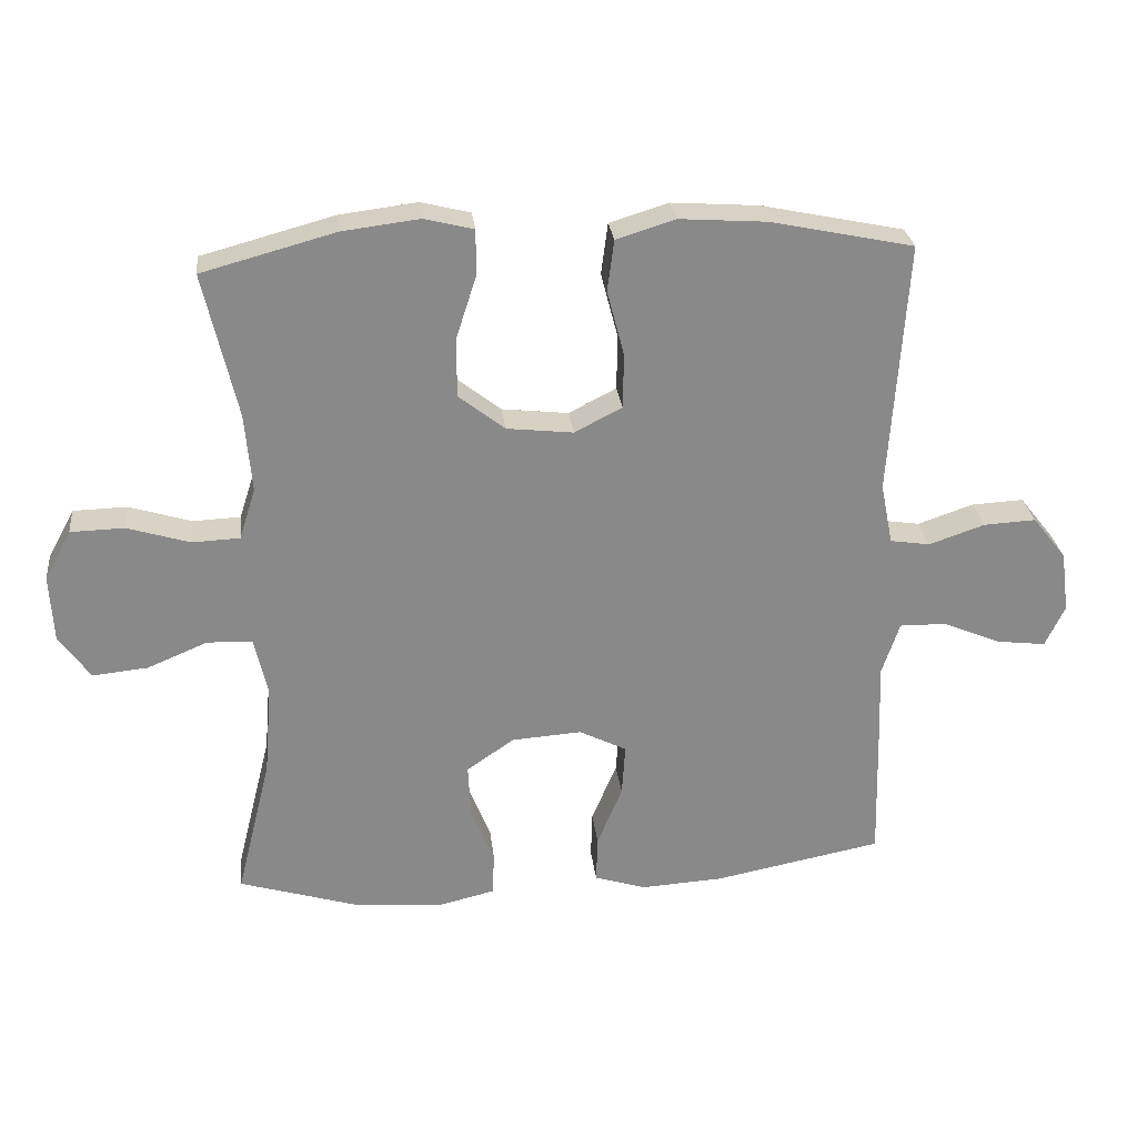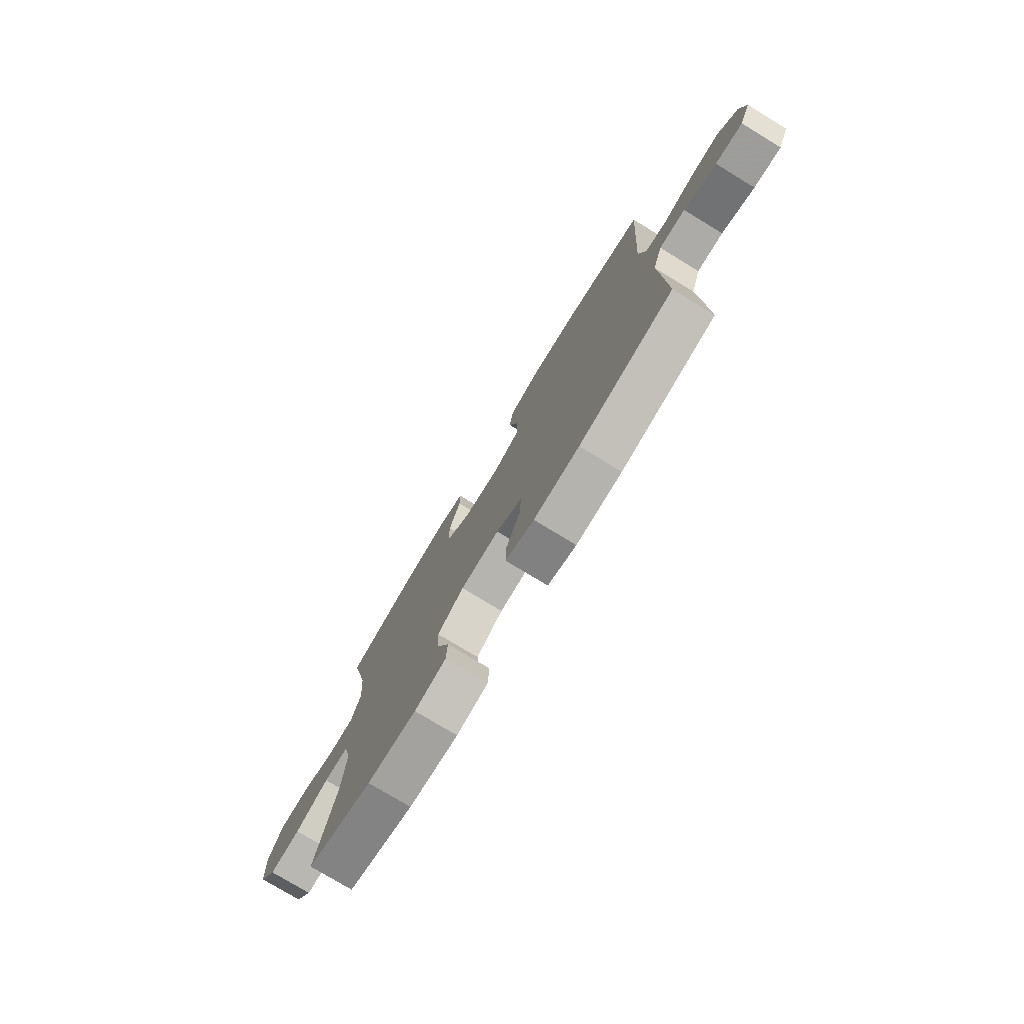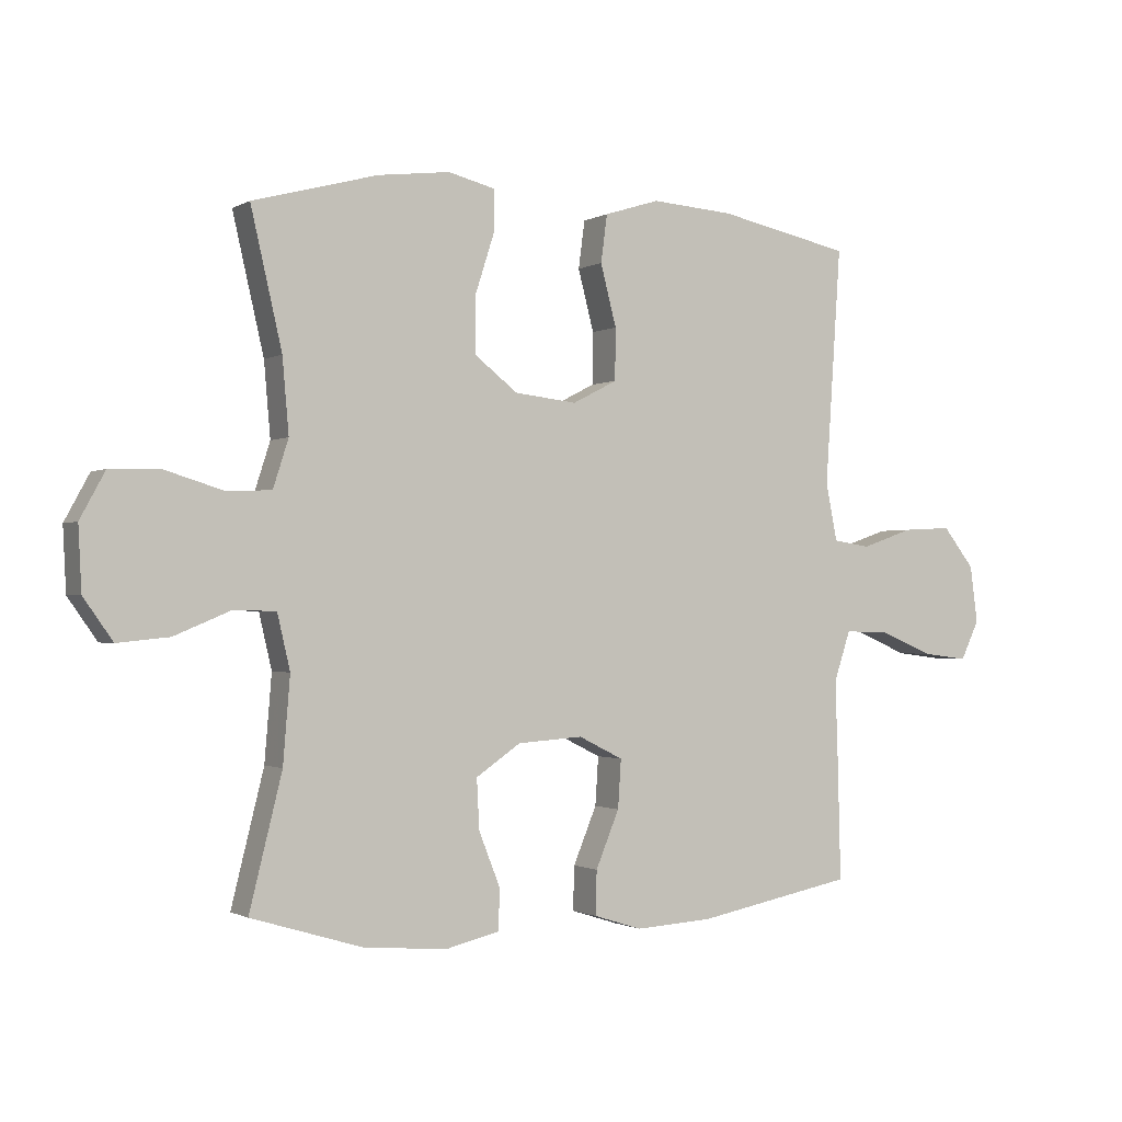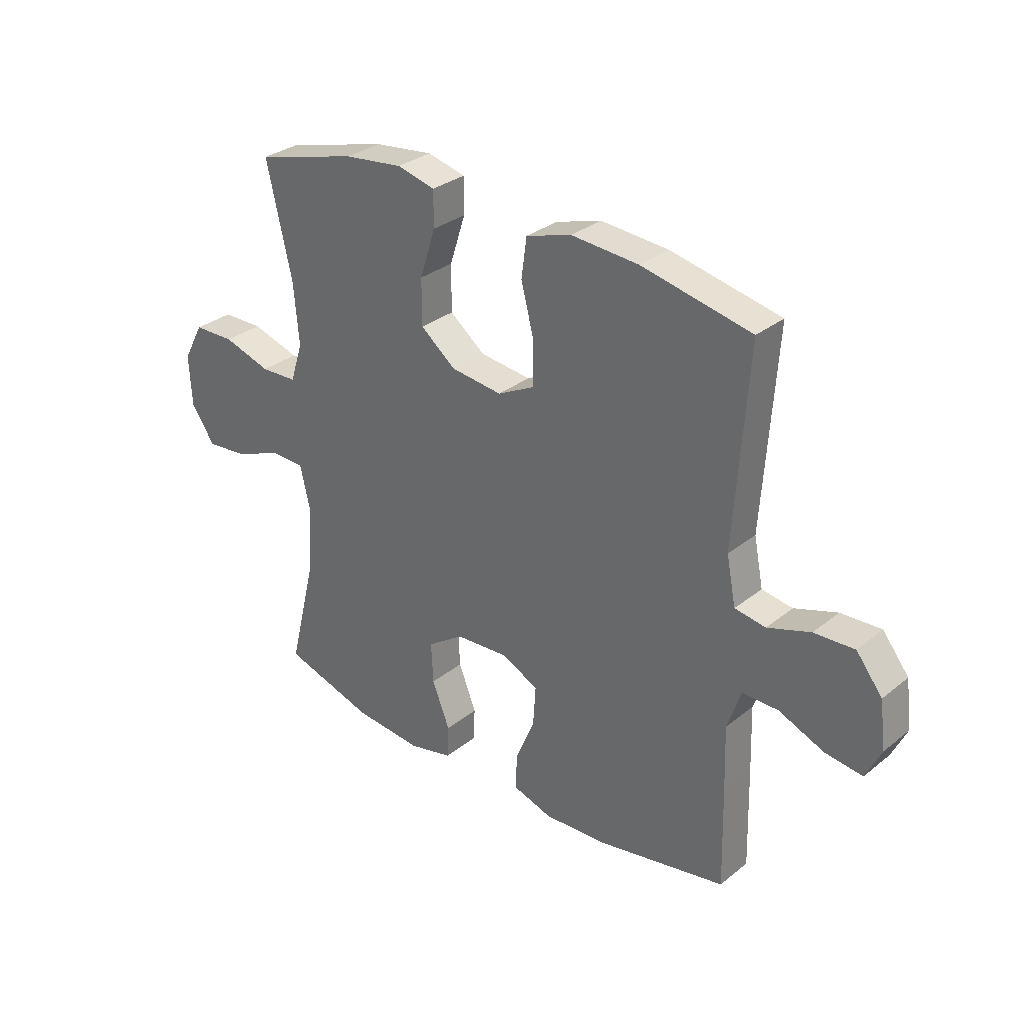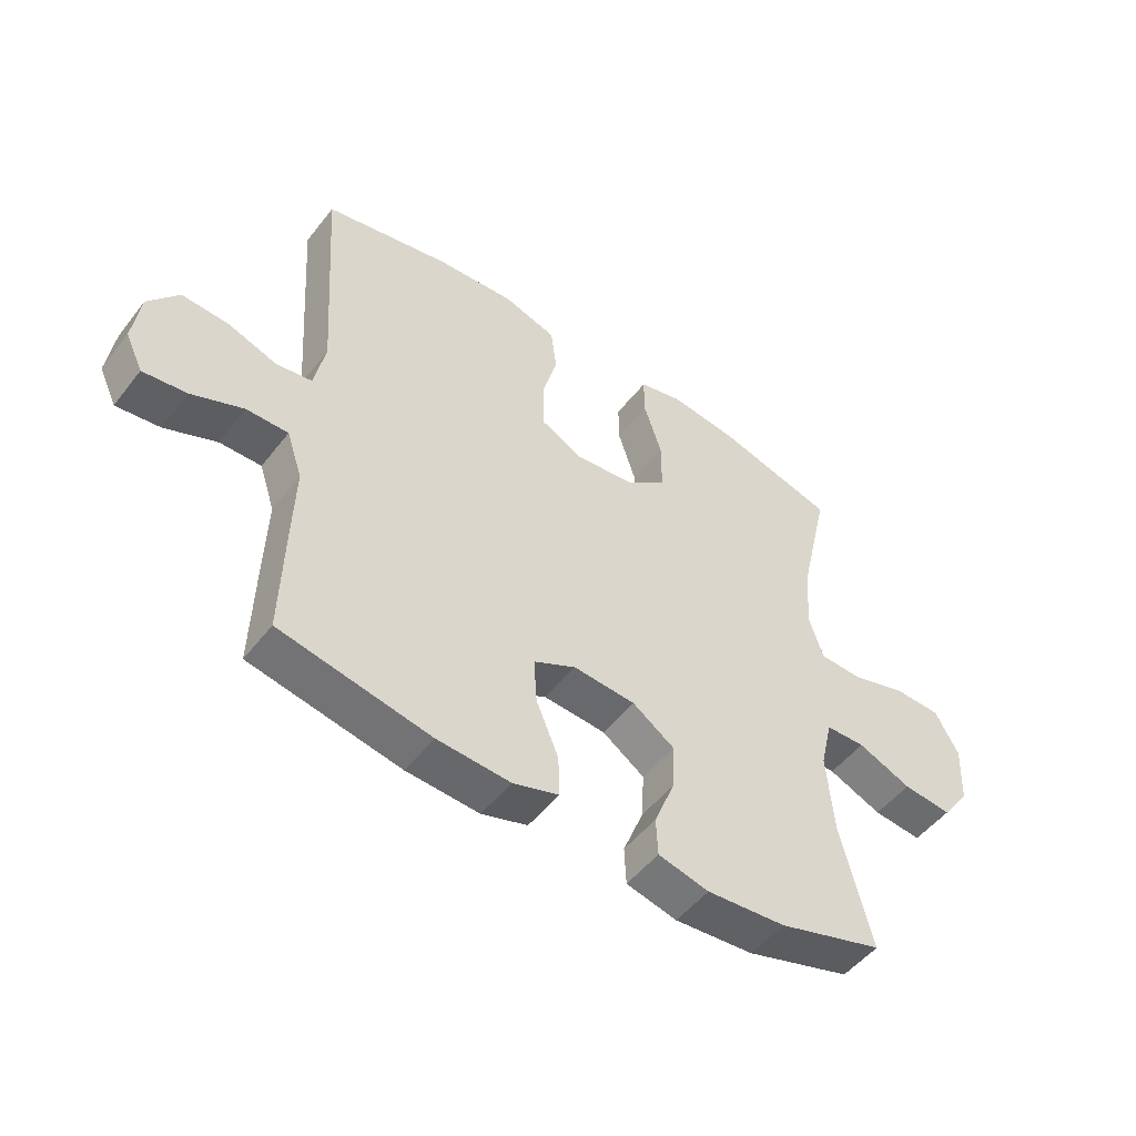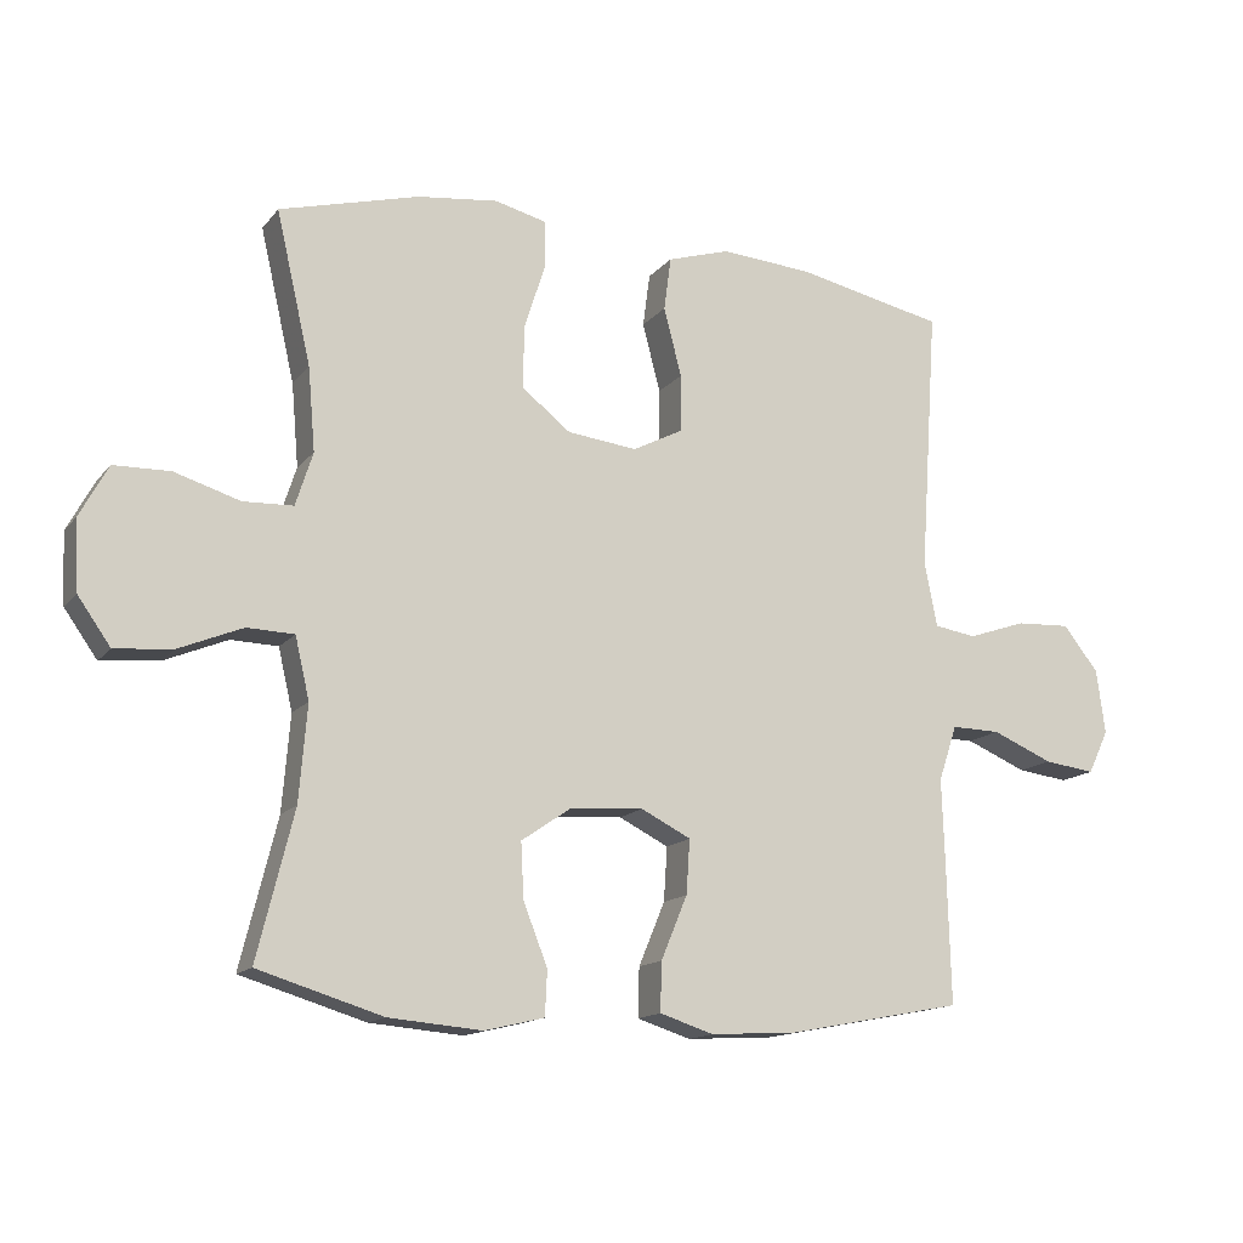
<metadata>
{"format":"obj","ext":"obj","renderer":"f3d","projection":"perspective","resolution":1024,"background":"white","views":[{"elev":27.2,"azim":-6.4,"up":"+Z"},{"elev":-77.0,"azim":58.7,"up":"+Z"},{"elev":-1.1,"azim":-28.5,"up":"+Z"},{"elev":31.0,"azim":41.4,"up":"+Z"},{"elev":-50.7,"azim":143.4,"up":"+Z"},{"elev":-14.4,"azim":-24.6,"up":"+Z"}]}
</metadata>
<code>
v 0.5 0.07 -0.5
v 0.251 0.07 -0.548
v 0.13 0.07 -0.555
v 0.054 0.07 -0.531
v 0.056 0.07 -0.462
v 0.093 0.07 -0.373
v 0.098 0.07 -0.297
v 0.028 0.07 -0.262
v -0.075 0.07 -0.269
v -0.145 0.07 -0.317
v -0.141 0.07 -0.395
v -0.107 0.07 -0.481
v -0.11 0.07 -0.544
v -0.194 0.07 -0.564
v -0.325 0.07 -0.553
v -0.5 0.07 -0.5
v -0.449 0.07 -0.294
v -0.438 0.07 -0.16
v -0.458 0.07 -0.074
v -0.524 0.07 -0.072
v -0.613 0.07 -0.109
v -0.694 0.07 -0.117
v -0.74 0.07 -0.052
v -0.745 0.07 0.047
v -0.706 0.07 0.119
v -0.627 0.07 0.121
v -0.535 0.07 0.093
v -0.465 0.07 0.096
v -0.441 0.07 0.171
v -0.451 0.07 0.287
v -0.5 0.07 0.5
v -0.304 0.07 0.553
v -0.191 0.07 0.567
v -0.118 0.07 0.549
v -0.118 0.07 0.482
v -0.148 0.07 0.389
v -0.148 0.07 0.302
v -0.08 0.07 0.249
v 0.018 0.07 0.238
v 0.088 0.07 0.274
v 0.089 0.07 0.355
v 0.064 0.07 0.451
v 0.074 0.07 0.526
v 0.161 0.07 0.553
v 0.29 0.07 0.544
v 0.5 0.07 0.5
v 0.475 0.07 0.128
v 0.493 0.07 0.038
v 0.552 0.07 0.029
v 0.634 0.07 0.057
v 0.711 0.07 0.061
v 0.761 0.07 -0.002
v 0.773 0.07 -0.092
v 0.744 0.07 -0.153
v 0.672 0.07 -0.144
v 0.586 0.07 -0.108
v 0.517 0.07 -0.107
v 0.491 0.07 -0.185
v 0.495 0.07 -0.307
v 0.5 0 -0.5
v 0.251 0 -0.548
v 0.13 0 -0.555
v 0.054 0 -0.531
v 0.056 0 -0.462
v 0.093 0 -0.373
v 0.098 0 -0.297
v 0.028 0 -0.262
v -0.075 0 -0.269
v -0.145 0 -0.317
v -0.141 0 -0.395
v -0.107 0 -0.481
v -0.11 0 -0.544
v -0.194 0 -0.564
v -0.325 0 -0.553
v -0.5 0 -0.5
v -0.449 0 -0.294
v -0.438 0 -0.16
v -0.458 0 -0.074
v -0.524 0 -0.072
v -0.613 0 -0.109
v -0.694 0 -0.117
v -0.74 0 -0.052
v -0.745 0 0.047
v -0.706 0 0.119
v -0.627 0 0.121
v -0.535 0 0.093
v -0.465 0 0.096
v -0.441 0 0.171
v -0.451 0 0.287
v -0.5 0 0.5
v -0.304 0 0.553
v -0.191 0 0.567
v -0.118 0 0.549
v -0.118 0 0.482
v -0.148 0 0.389
v -0.148 0 0.302
v -0.08 0 0.249
v 0.018 0 0.238
v 0.088 0 0.274
v 0.089 0 0.355
v 0.064 0 0.451
v 0.074 0 0.526
v 0.161 0 0.553
v 0.29 0 0.544
v 0.5 0 0.5
v 0.475 0 0.128
v 0.493 0 0.038
v 0.552 0 0.029
v 0.634 0 0.057
v 0.711 0 0.061
v 0.761 0 -0.002
v 0.773 0 -0.092
v 0.744 0 -0.153
v 0.672 0 -0.144
v 0.586 0 -0.108
v 0.517 0 -0.107
v 0.491 0 -0.185
v 0.495 0 -0.307
f 58 59 1 2
f 57 58 2 3
f 53 54 55 56
f 53 56 57
f 52 53 57
f 49 50 51 52
f 49 52 57
f 48 49 57 3
f 44 45 46 47
f 41 42 43 44
f 40 41 44 47
f 39 40 47 48
f 33 34 35 36
f 33 36 37
f 30 31 32 33
f 29 30 33 37
f 28 29 37 38
f 24 25 26 27
f 24 27 28
f 23 24 28
f 20 21 22 23
f 19 20 23 28
f 18 19 28 38
f 14 15 16 17
f 11 12 13 14
f 10 11 14 17
f 9 10 17 18
f 3 4 5 6
f 3 6 7
f 48 3 7
f 39 48 7 8
f 18 38 39
f 8 9 18 39
f 61 60 118 117
f 62 61 117 116
f 115 114 113 112
f 116 115 112
f 116 112 111
f 111 110 109 108
f 116 111 108
f 62 116 108 107
f 106 105 104 103
f 103 102 101 100
f 106 103 100 99
f 107 106 99 98
f 95 94 93 92
f 96 95 92
f 92 91 90 89
f 96 92 89 88
f 97 96 88 87
f 86 85 84 83
f 87 86 83
f 87 83 82
f 82 81 80 79
f 87 82 79 78
f 97 87 78 77
f 76 75 74 73
f 73 72 71 70
f 76 73 70 69
f 77 76 69 68
f 65 64 63 62
f 66 65 62
f 66 62 107
f 67 66 107 98
f 98 97 77
f 98 77 68 67
f 1 60 61 2
f 2 61 62 3
f 3 62 63 4
f 4 63 64 5
f 5 64 65 6
f 6 65 66 7
f 7 66 67 8
f 8 67 68 9
f 9 68 69 10
f 10 69 70 11
f 11 70 71 12
f 12 71 72 13
f 13 72 73 14
f 14 73 74 15
f 15 74 75 16
f 16 75 76 17
f 17 76 77 18
f 18 77 78 19
f 19 78 79 20
f 20 79 80 21
f 21 80 81 22
f 22 81 82 23
f 23 82 83 24
f 24 83 84 25
f 25 84 85 26
f 26 85 86 27
f 27 86 87 28
f 28 87 88 29
f 29 88 89 30
f 30 89 90 31
f 31 90 91 32
f 32 91 92 33
f 33 92 93 34
f 34 93 94 35
f 35 94 95 36
f 36 95 96 37
f 37 96 97 38
f 38 97 98 39
f 39 98 99 40
f 40 99 100 41
f 41 100 101 42
f 42 101 102 43
f 43 102 103 44
f 44 103 104 45
f 45 104 105 46
f 46 105 106 47
f 47 106 107 48
f 48 107 108 49
f 49 108 109 50
f 50 109 110 51
f 51 110 111 52
f 52 111 112 53
f 53 112 113 54
f 54 113 114 55
f 55 114 115 56
f 56 115 116 57
f 57 116 117 58
f 58 117 118 59
f 59 118 60 1

</code>
